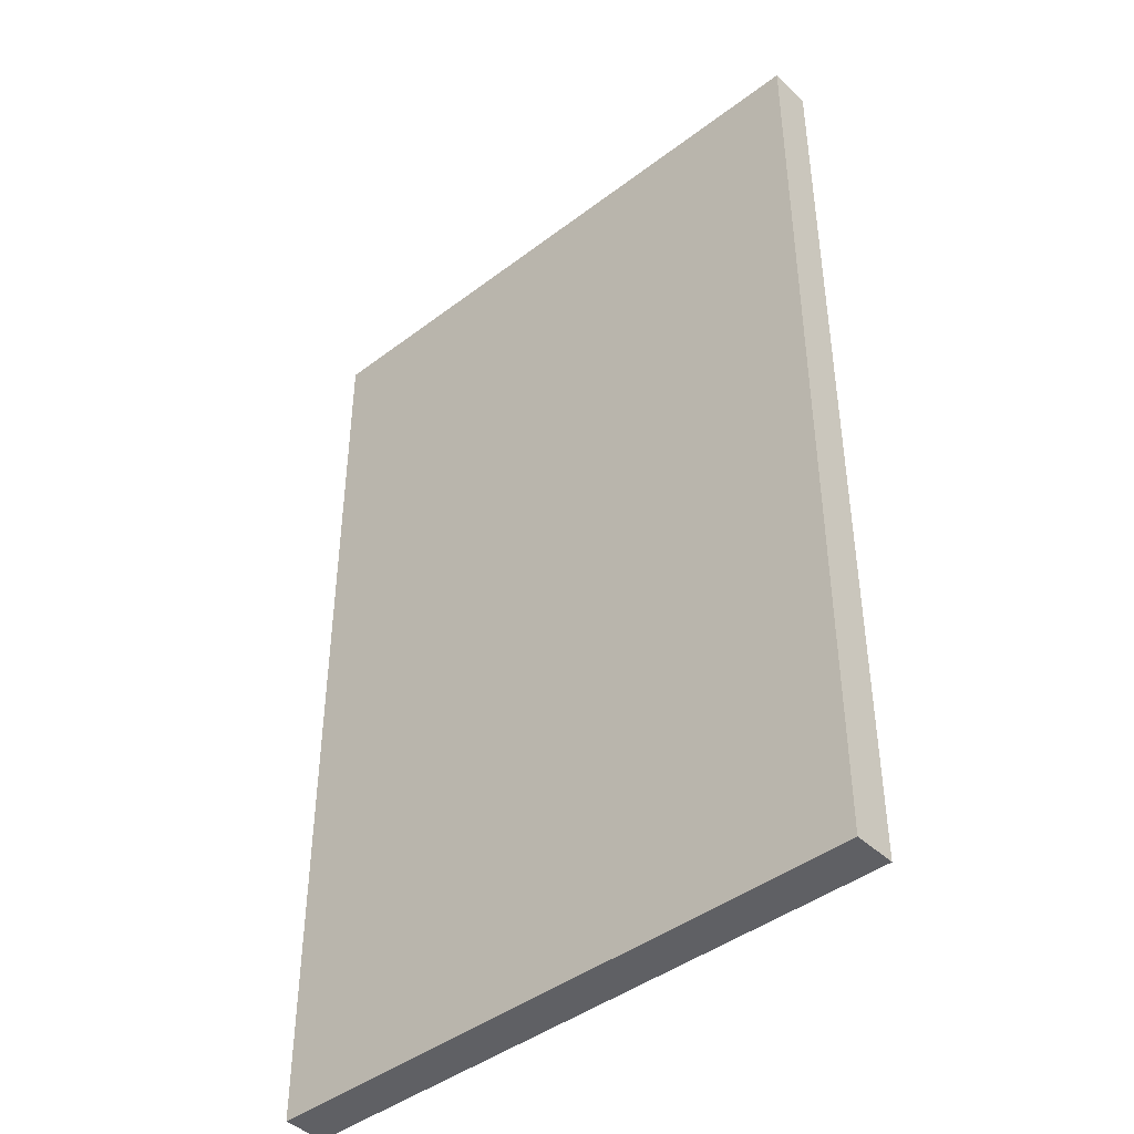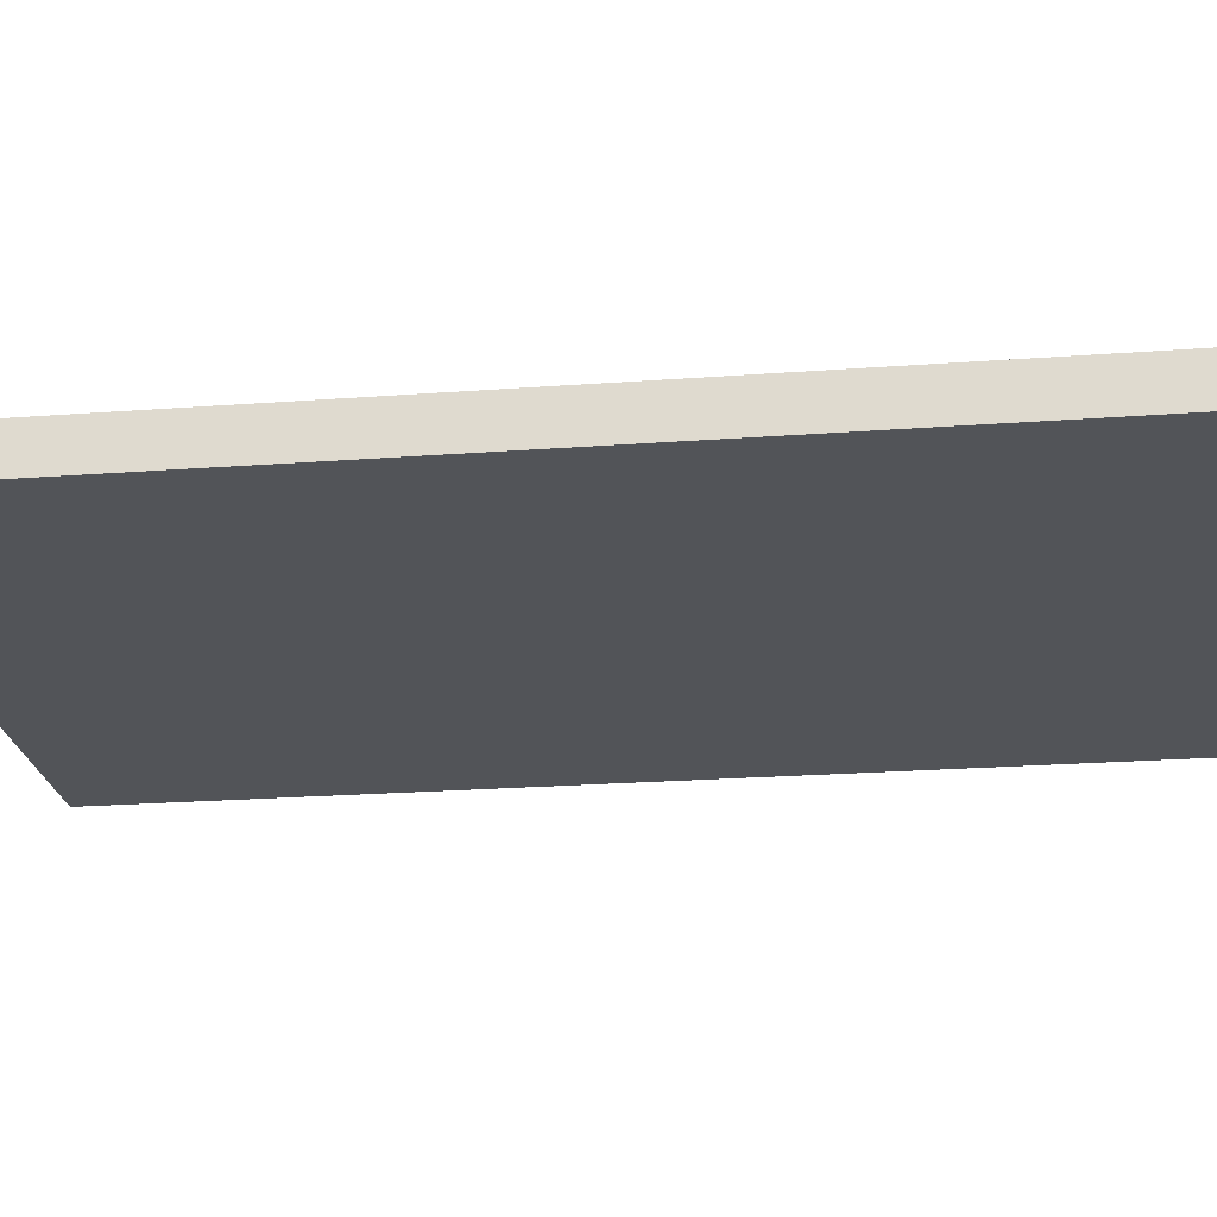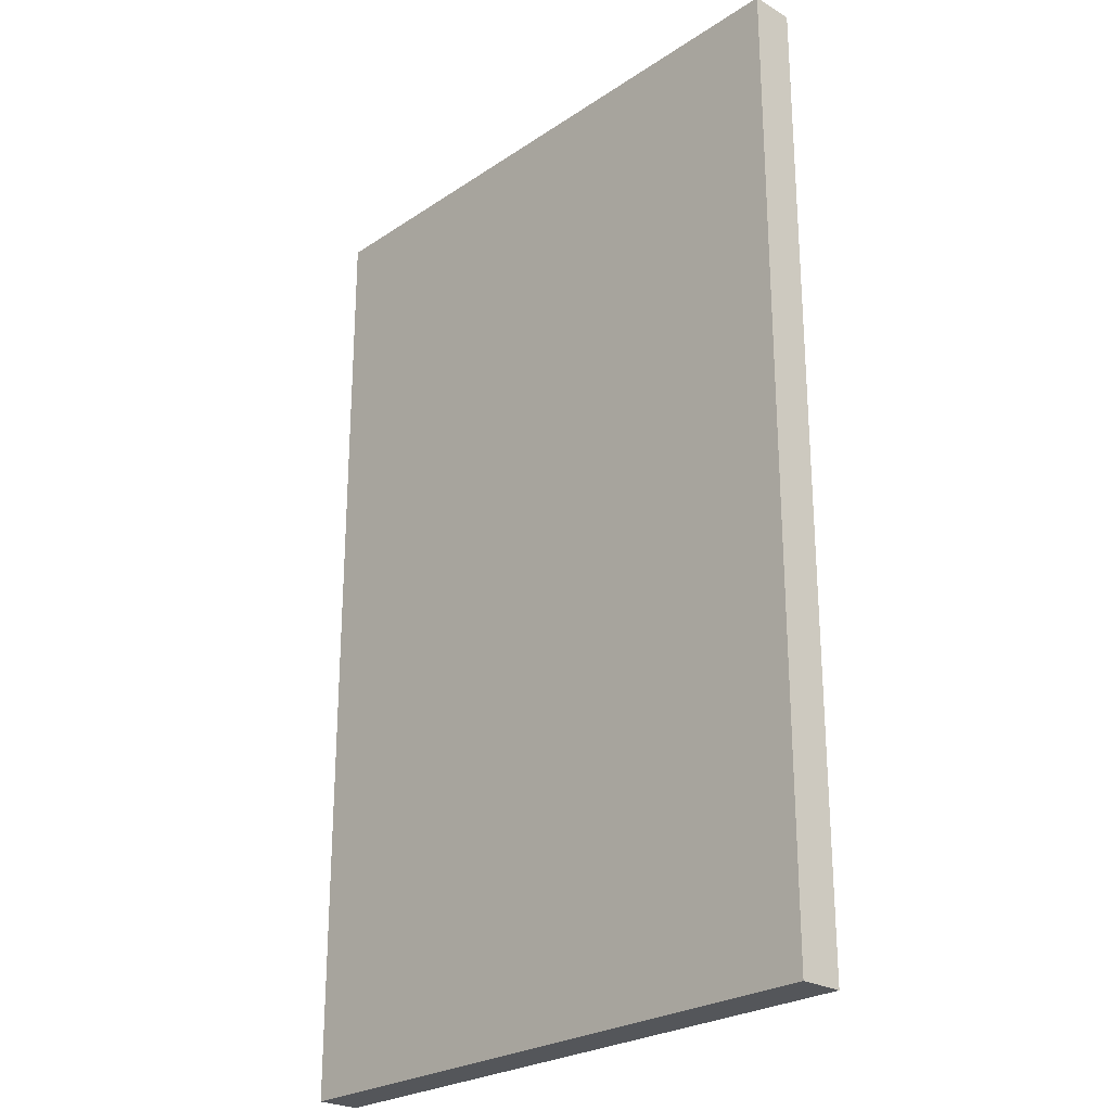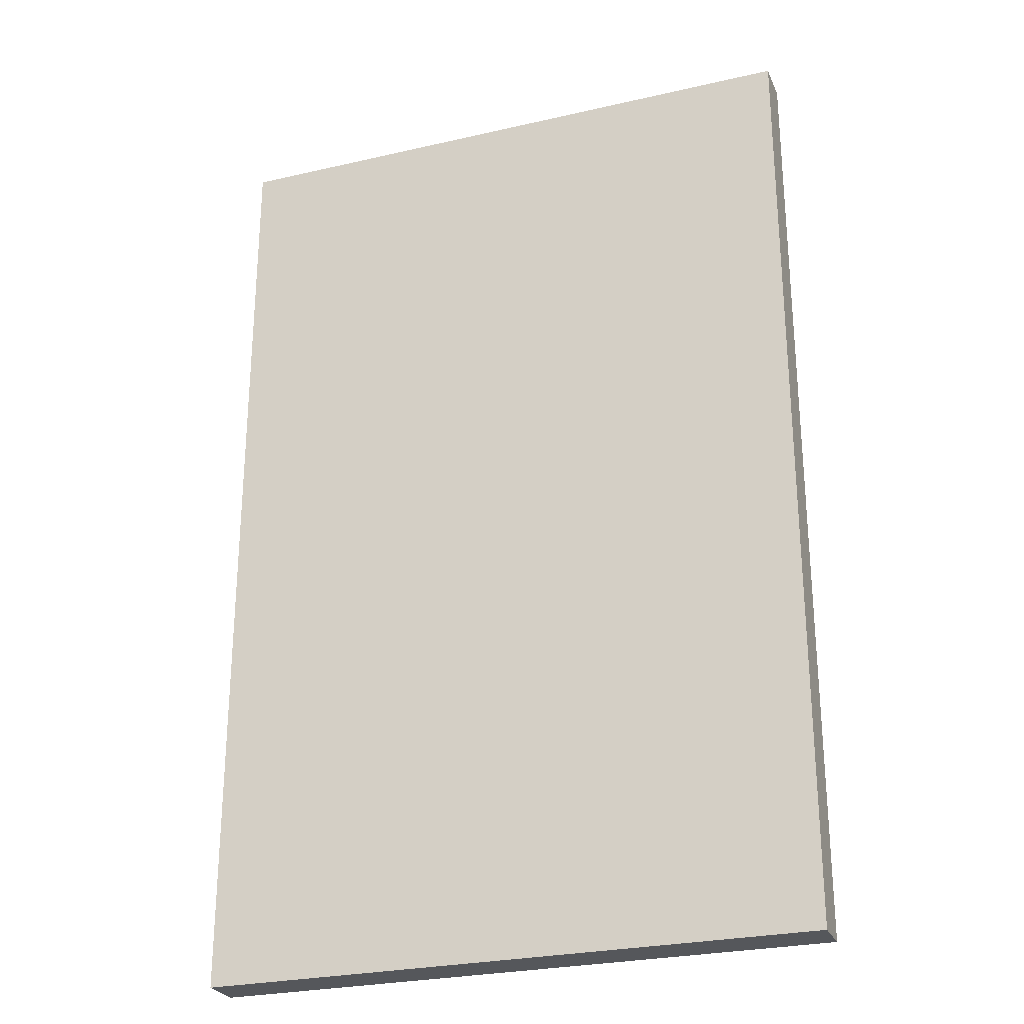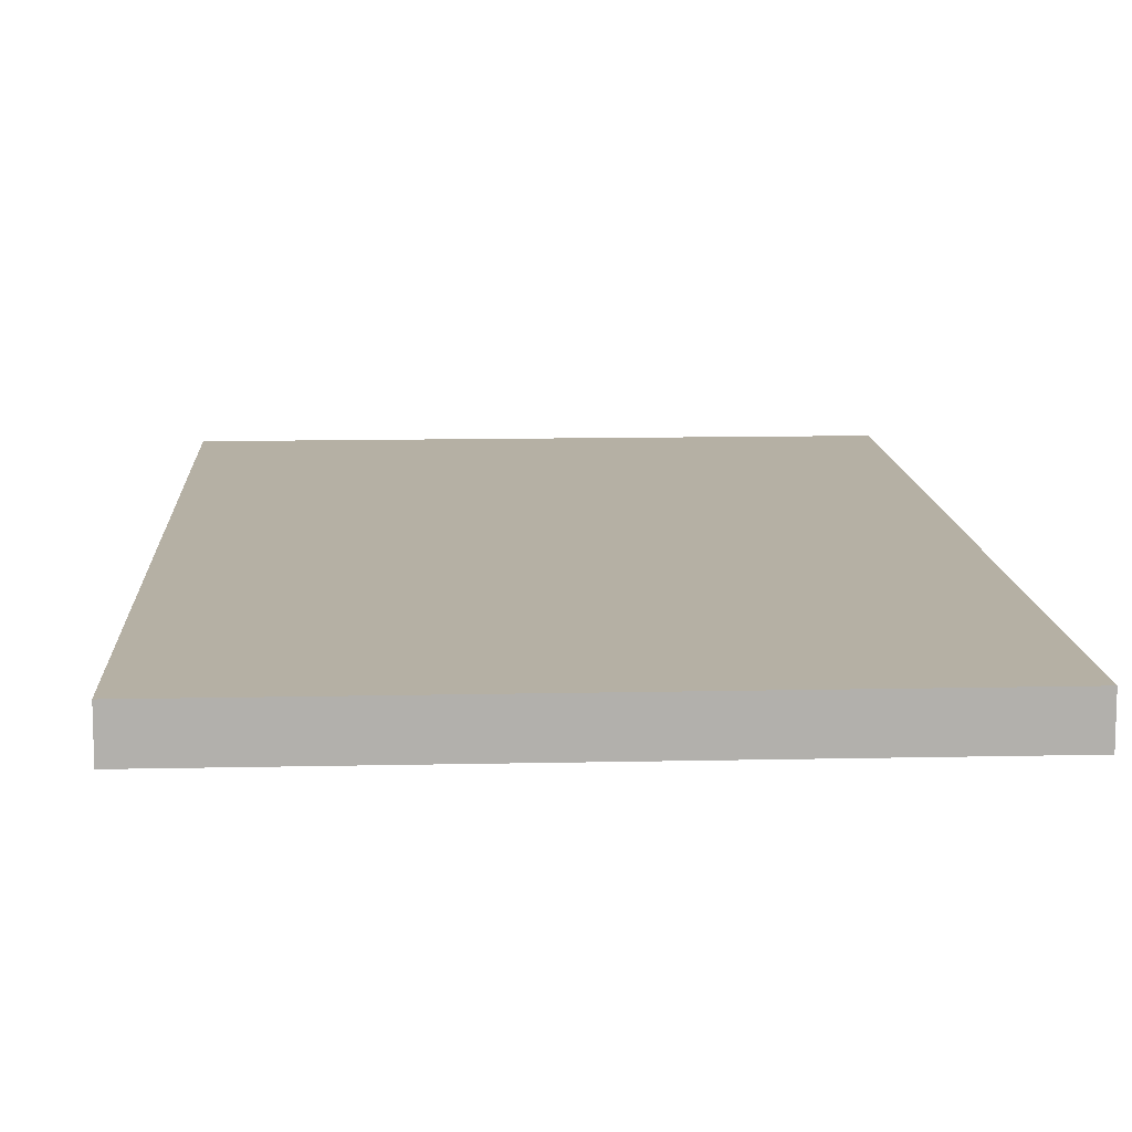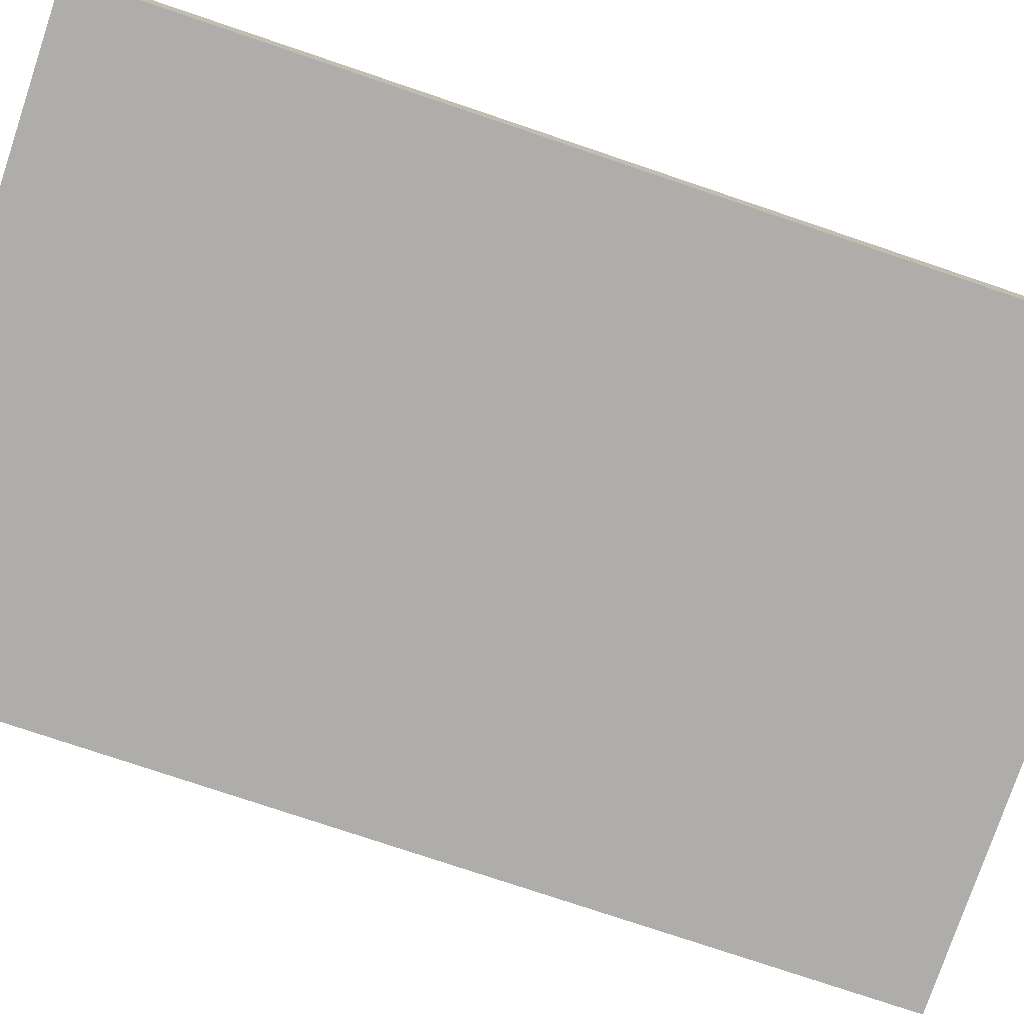
<metadata>
{"format":"obj","ext":"obj","renderer":"f3d","projection":"perspective","resolution":1024,"background":"white","views":[{"elev":-43.3,"azim":-138.1,"up":"+Z"},{"elev":-22.8,"azim":97.3,"up":"+Y"},{"elev":-25.3,"azim":-133.1,"up":"+Z"},{"elev":-26.8,"azim":-160.2,"up":"+Z"},{"elev":11.6,"azim":176.9,"up":"+Y"},{"elev":-77.1,"azim":71.4,"up":"+Y"}]}
</metadata>
<code>
v -5693 -493.2 -8920
v -5693 303.3 -8920
v 5693 -493.2 -8920
v 5693 303.3 -8920
v 5693 -493.2 8920
v 5693 303.3 8920
v -5693 -493.2 8920
v -5693 303.3 8920
o Cube
f 1 2 4 3
f 3 4 6 5
f 5 6 8 7
f 7 8 2 1
f 2 8 6 4
f 7 1 3 5

</code>
